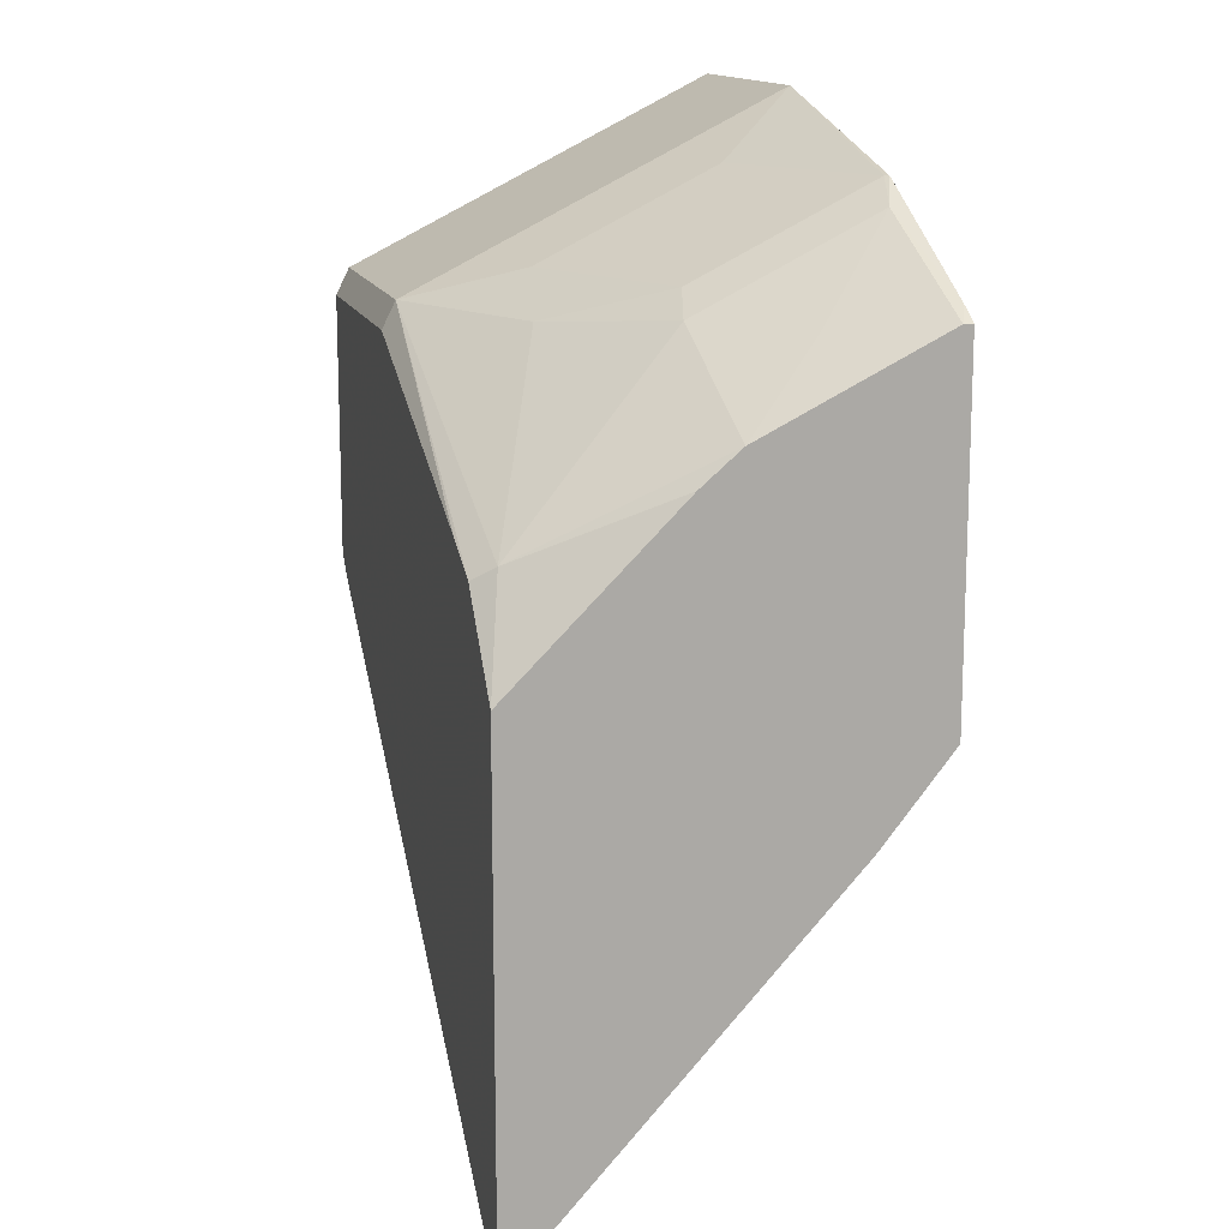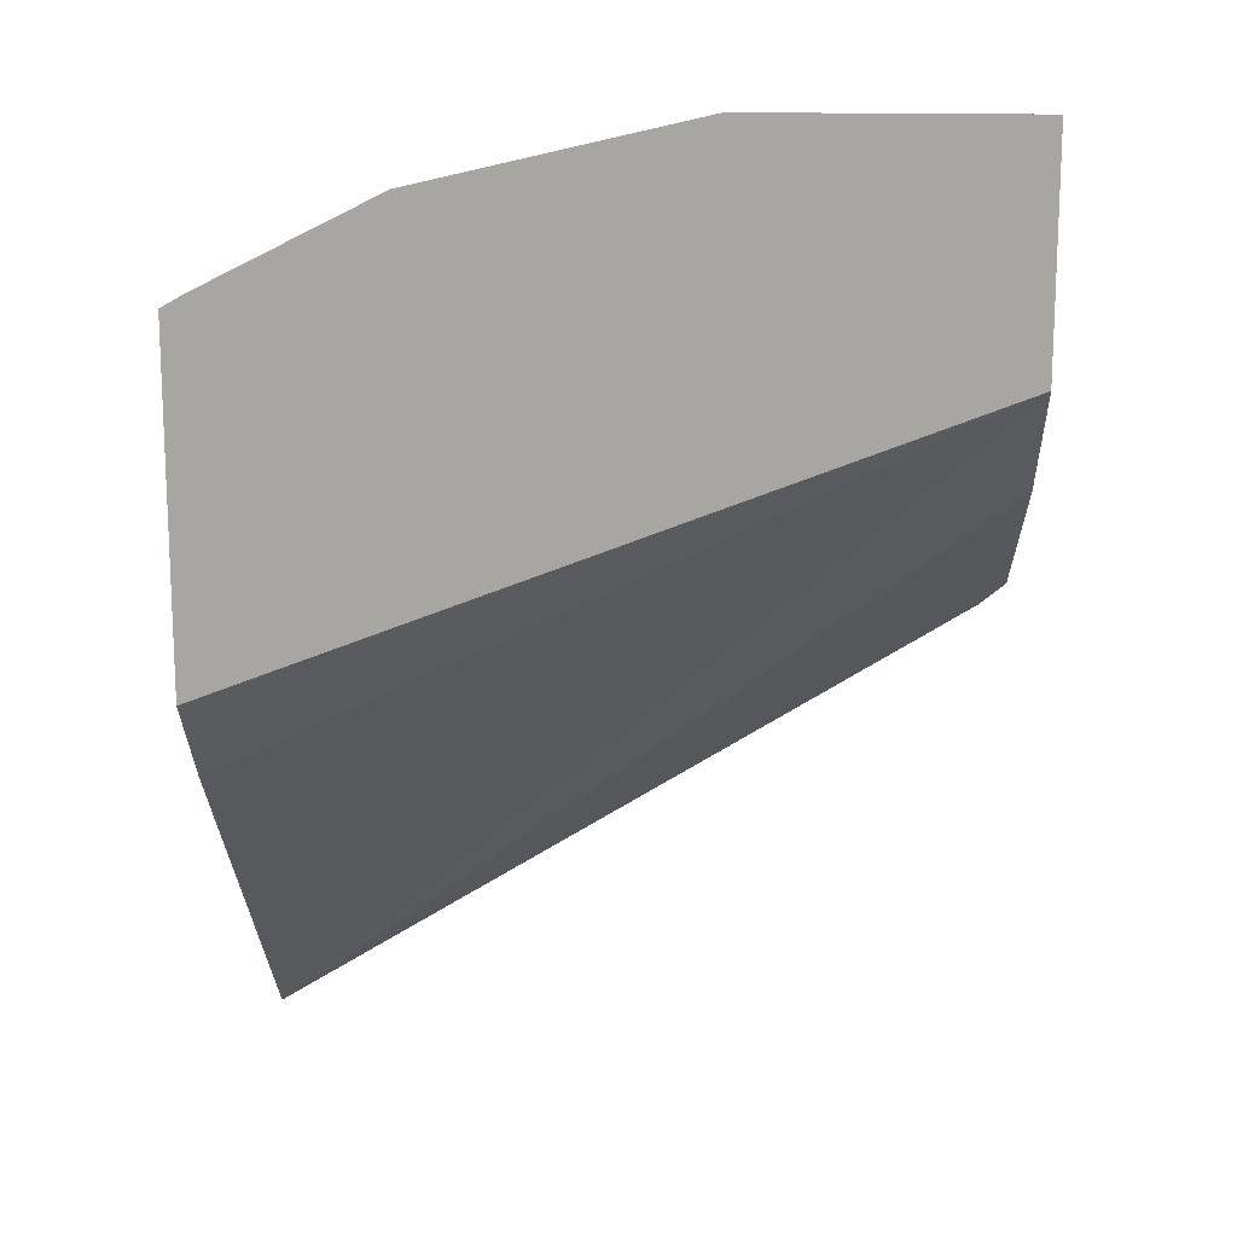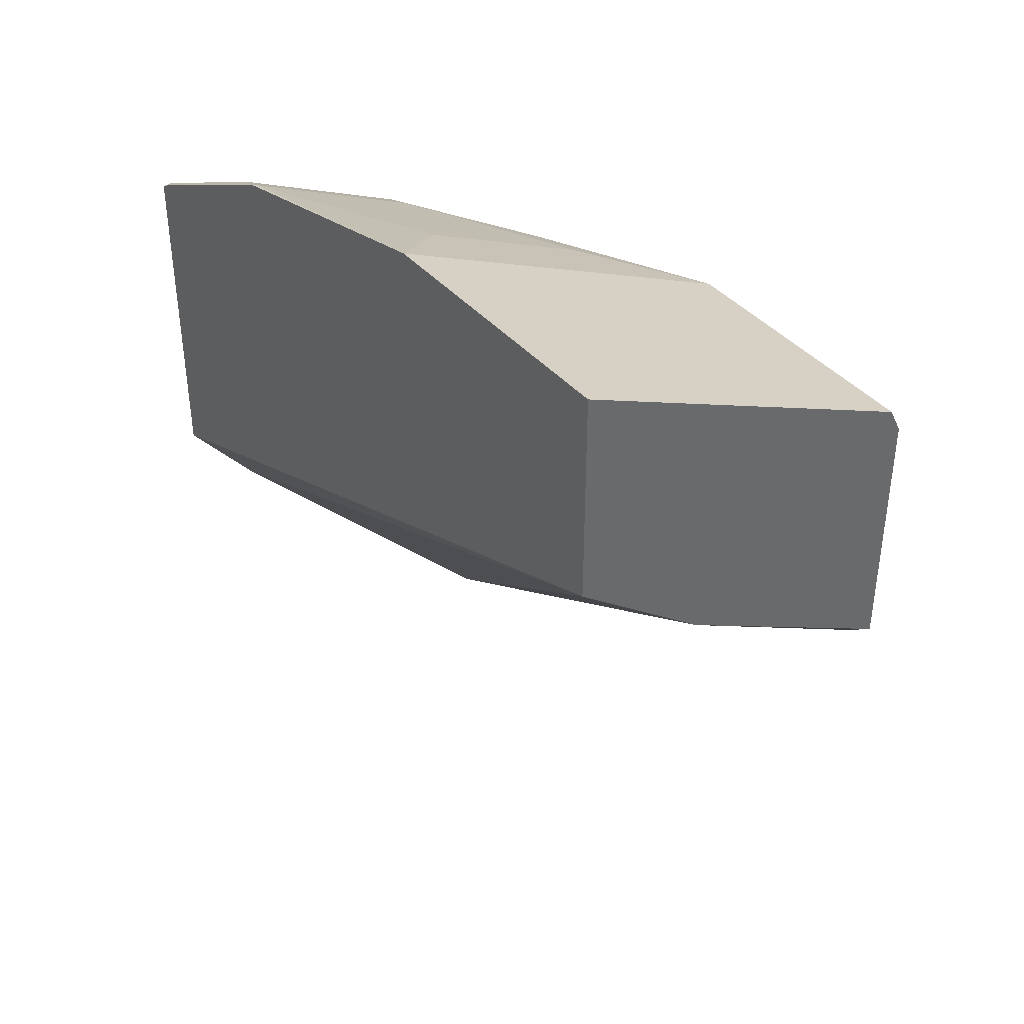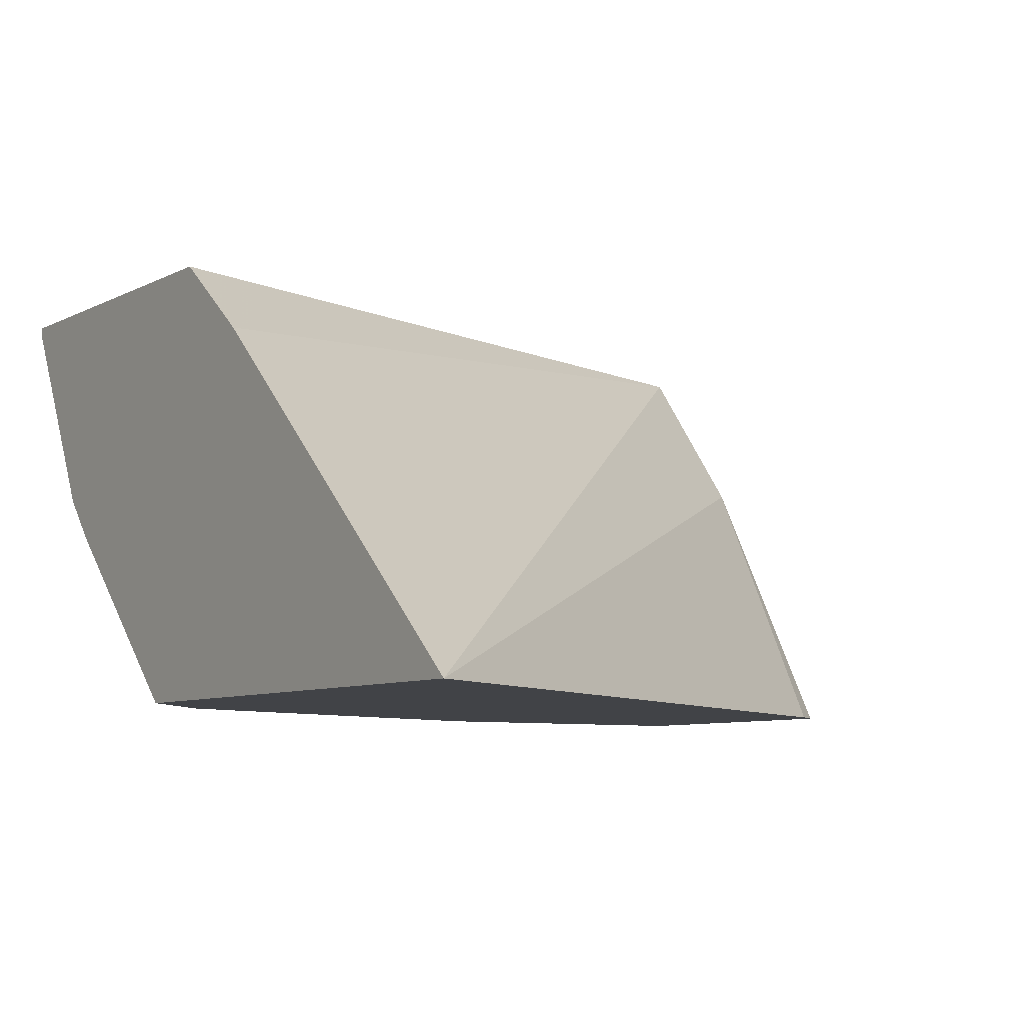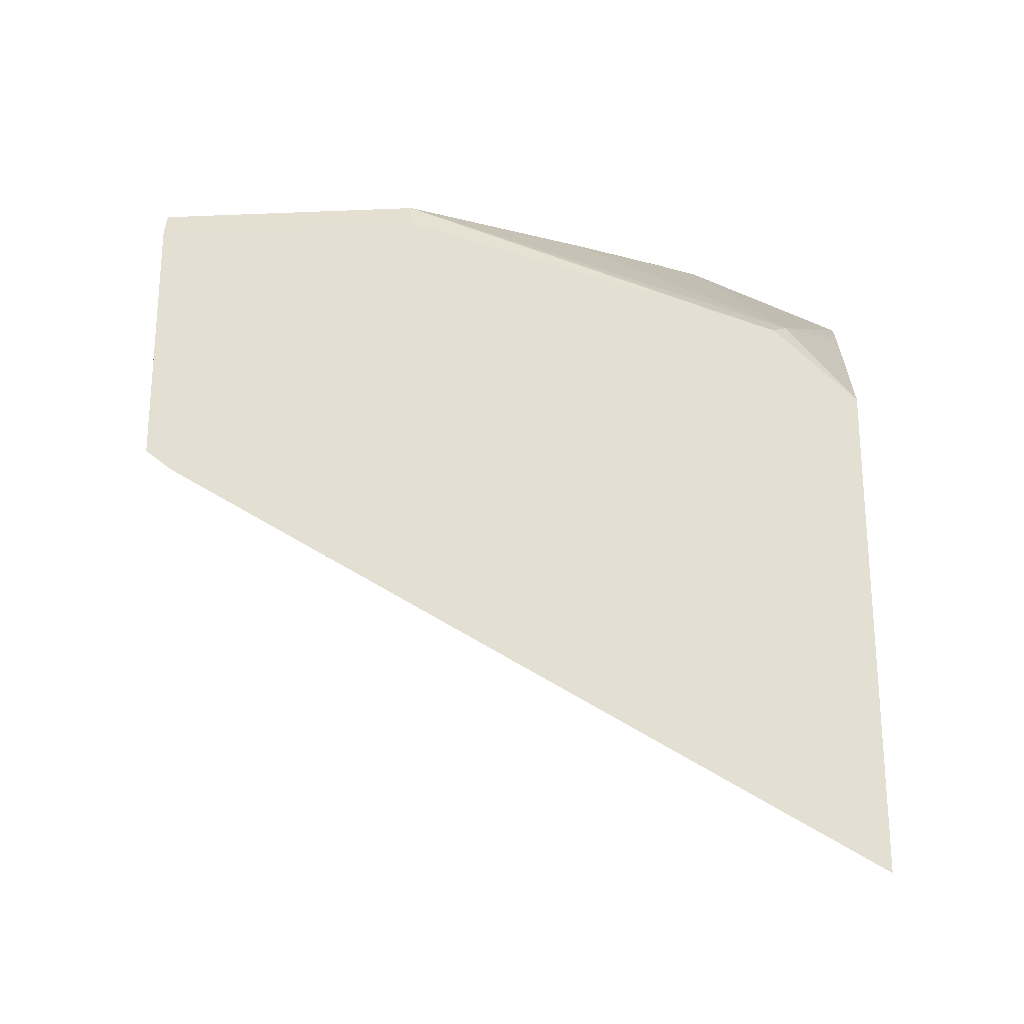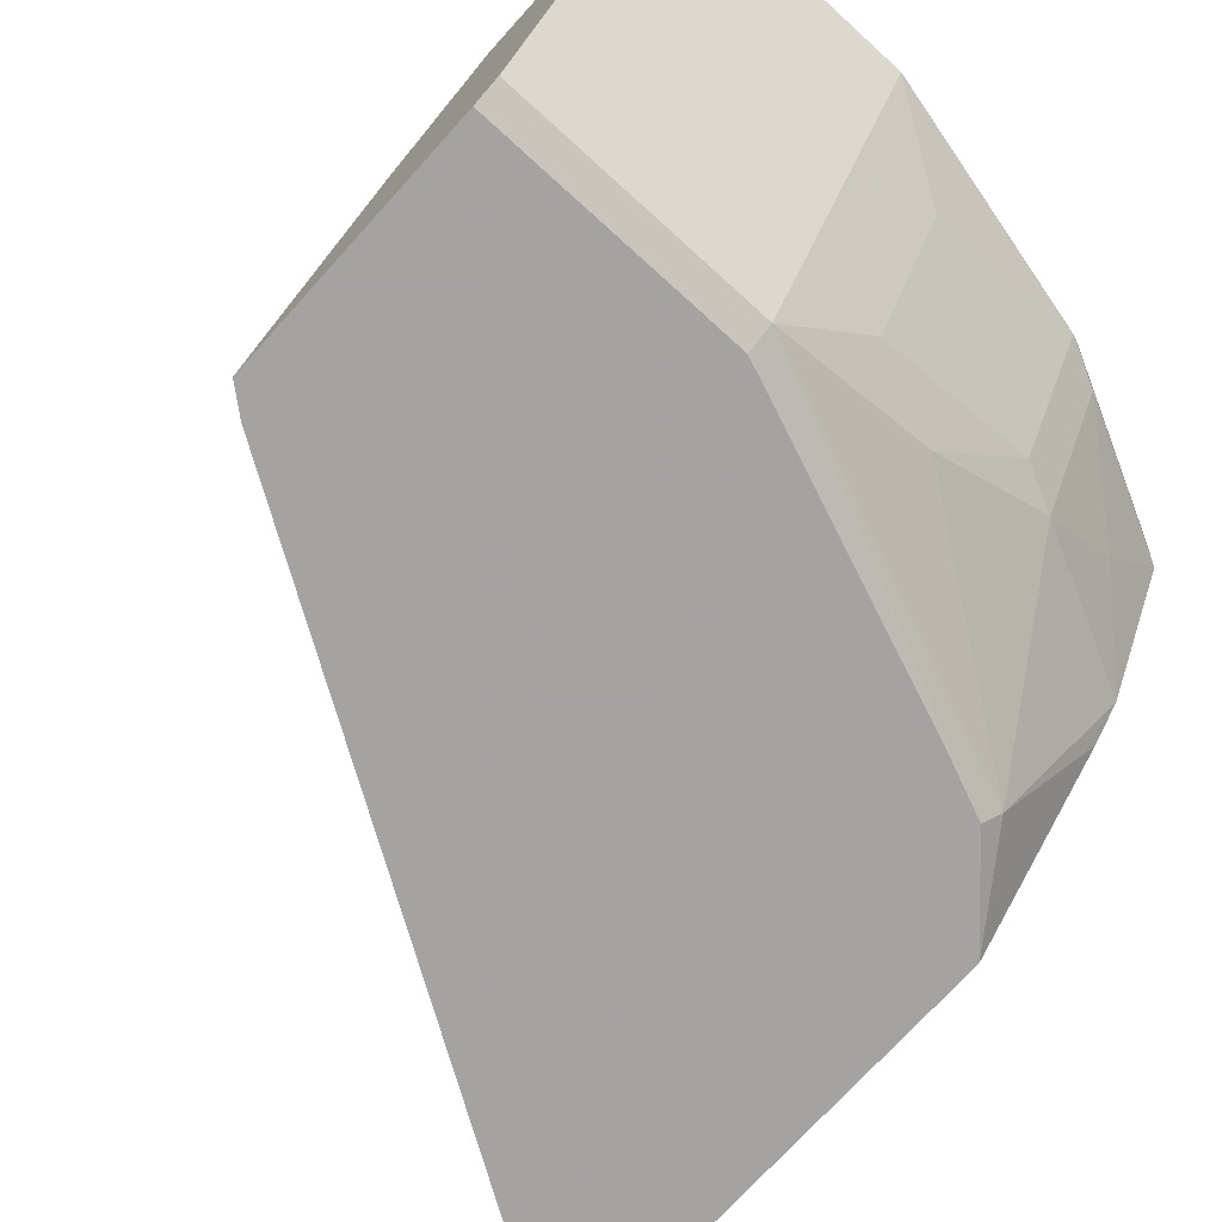
<metadata>
{"format":"obj","ext":"obj","renderer":"f3d","projection":"perspective","resolution":1024,"background":"white","views":[{"elev":14.0,"azim":75.3,"up":"+Z"},{"elev":15.2,"azim":-175.8,"up":"+Z"},{"elev":40.5,"azim":-126.7,"up":"+Z"},{"elev":-6.9,"azim":147.0,"up":"+Y"},{"elev":-25.2,"azim":3.9,"up":"+Z"},{"elev":-73.1,"azim":-42.2,"up":"+Y"}]}
</metadata>
<code>
v 0.3007 -0.2581 0.4966
v 0.2916 -0.2581 0.5018
v 0.3007 -0.262 0.4966
v 0.3007 -0.2581 0.3554
v 0.2203 -0.2581 0.5376
v 0.2369 -0.2643 0.5285
v 0.2734 -0.3007 0.4921
v 0.3007 -0.3349 0.4602
v 0.3007 -0.2871 0.319
v -0.00131 -0.2581 0.4724
v 0.2187 -0.2581 0.538
v 0.2187 -0.2597 0.5376
v 0.2369 -0.3372 0.4921
v 0.3007 -0.3509 0.4465
v 0.2734 -0.4101 0.4192
v 0.3007 -0.4187 0.174
v -0.00131 -0.2581 0.5635
v -0.00131 -0.3159 0.4252
v 0.1094 -0.2581 0.5635
v 0.1458 -0.2962 0.5376
v 0.2187 -0.3326 0.5012
v 0.1822 -0.3766 0.486
v 0.3007 -0.3691 0.4283
v 0.2676 -0.4187 0.4134
v 0.3007 -0.4187 0.3786
v 0.3007 -0.4144 0.383
v 0.1094 -0.4131 0.486
v 0.009777 -0.4187 0.3556
v -0.00131 -0.3888 0.4982
v -0.00131 -0.4187 0.3647
v 0.1094 -0.3888 0.4982
v 0.1458 -0.3691 0.5012
v 0.2446 -0.4187 0.423
v -0.00131 -0.4131 0.486
v 0.1094 -0.4187 0.4747
v -0.00131 -0.4187 0.4747
f 16 24 33
f 16 25 24
f 16 28 18
f 15 27 24
f 15 22 27
f 15 26 23
f 13 22 15
f 15 24 25
f 14 15 23
f 13 21 22
f 12 19 20
f 16 33 35
f 12 20 21
f 15 25 26
f 16 36 30
f 24 27 33
f 17 29 31
f 11 19 12
f 27 35 33
f 27 36 35
f 27 34 36
f 27 29 34
f 27 31 29
f 16 30 28
f 27 32 31
f 21 32 27
f 20 32 21
f 19 32 20
f 19 31 32
f 18 28 30
f 17 31 19
f 21 27 22
f 10 29 17
f 16 35 36
f 10 36 34
f 1 11 5
f 1 19 11
f 1 17 19
f 1 10 17
f 1 4 10
f 1 9 4
f 1 5 2
f 1 25 16
f 1 23 26
f 1 14 23
f 1 8 14
f 1 3 8
f 1 2 3
f 10 34 29
f 1 26 25
f 2 5 6
f 1 16 9
f 8 15 14
f 10 30 36
f 10 18 30
f 10 16 18
f 9 16 10
f 8 13 15
f 7 13 8
f 2 6 3
f 6 13 7
f 6 21 13
f 6 12 21
f 5 12 6
f 5 11 12
f 4 9 10
f 3 7 8
f 3 6 7

</code>
